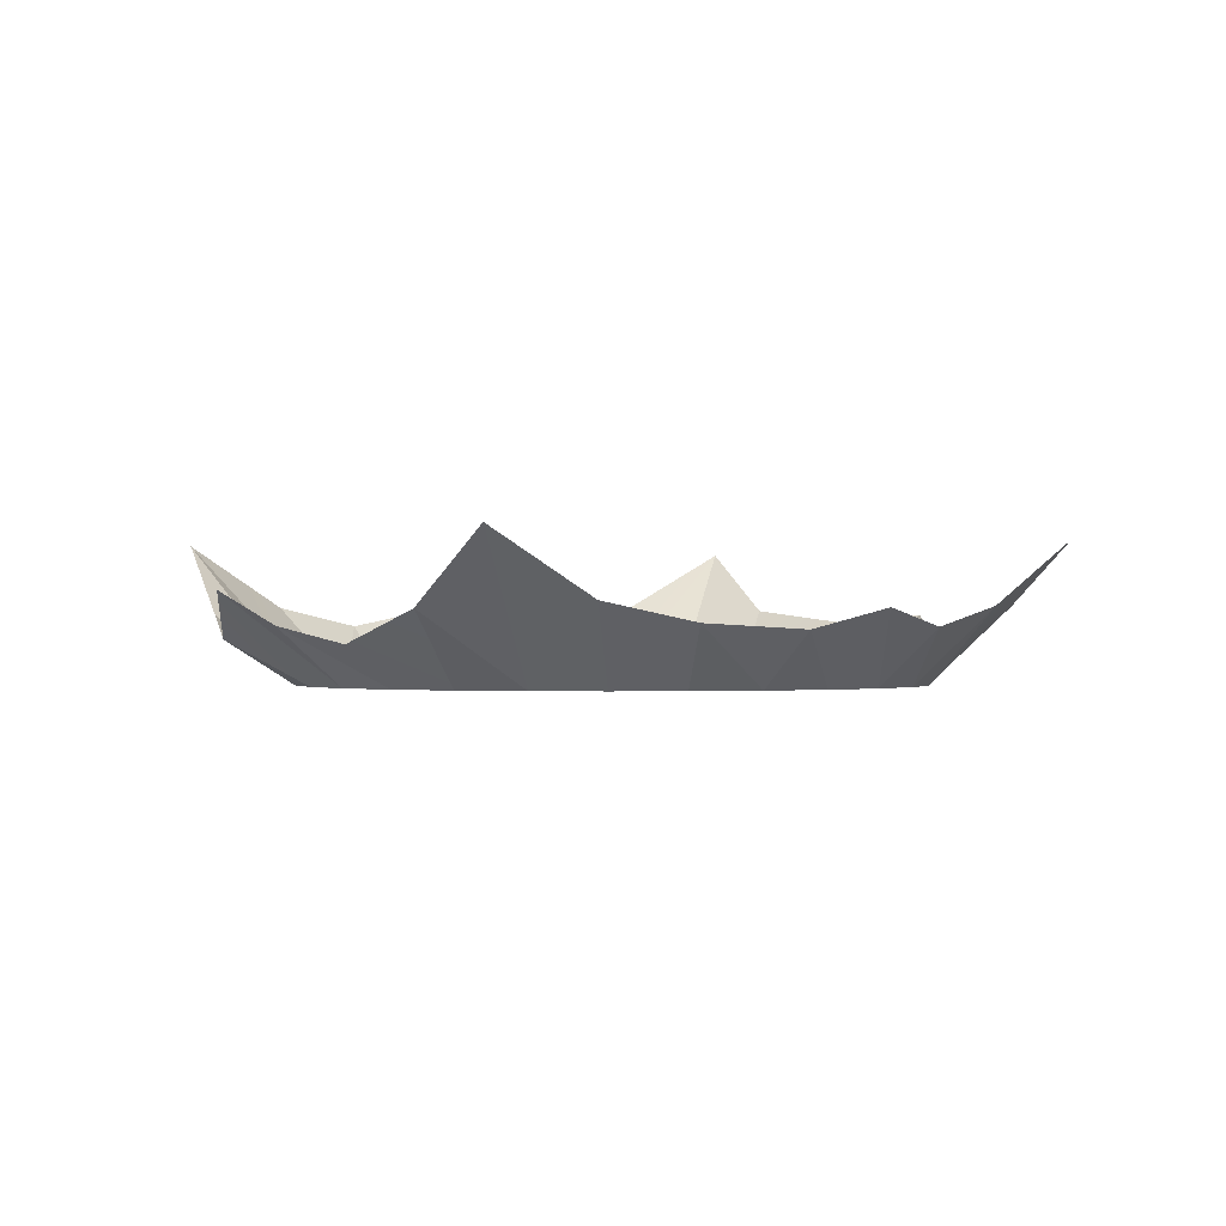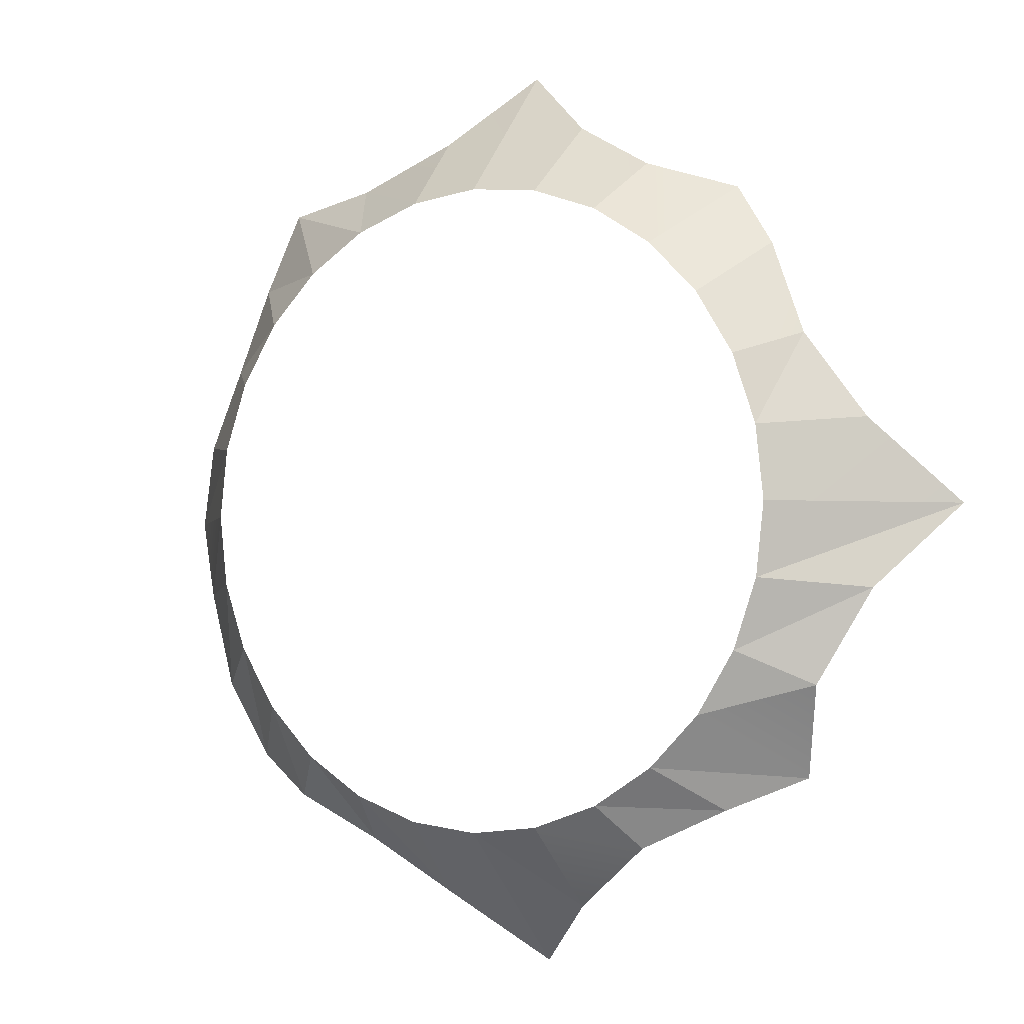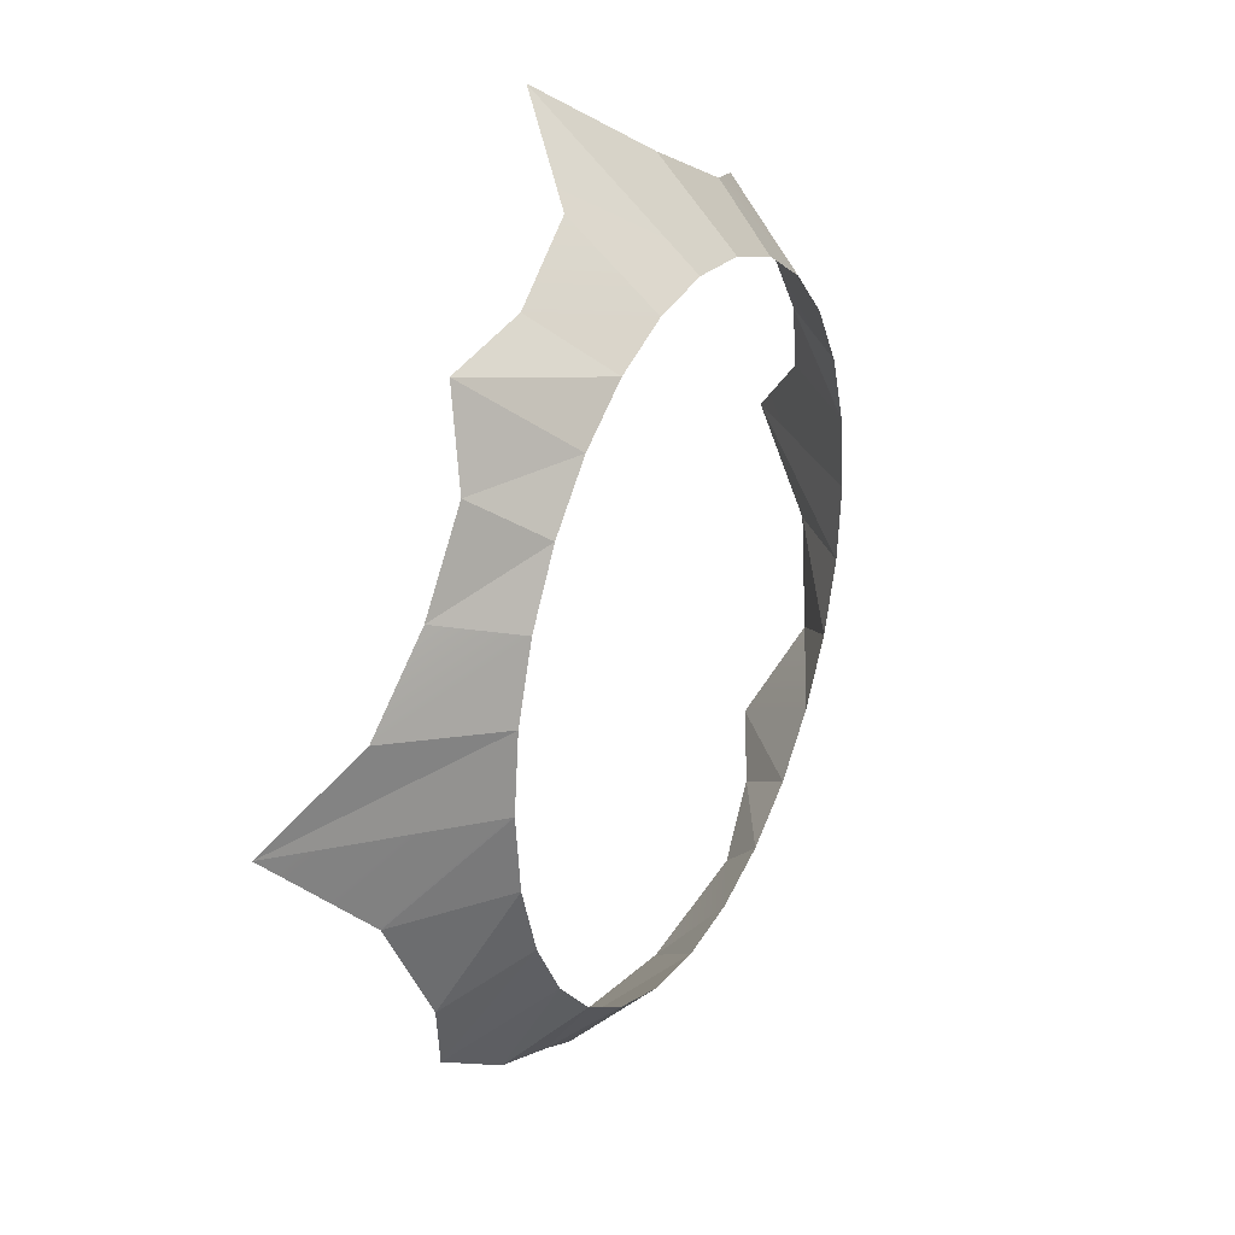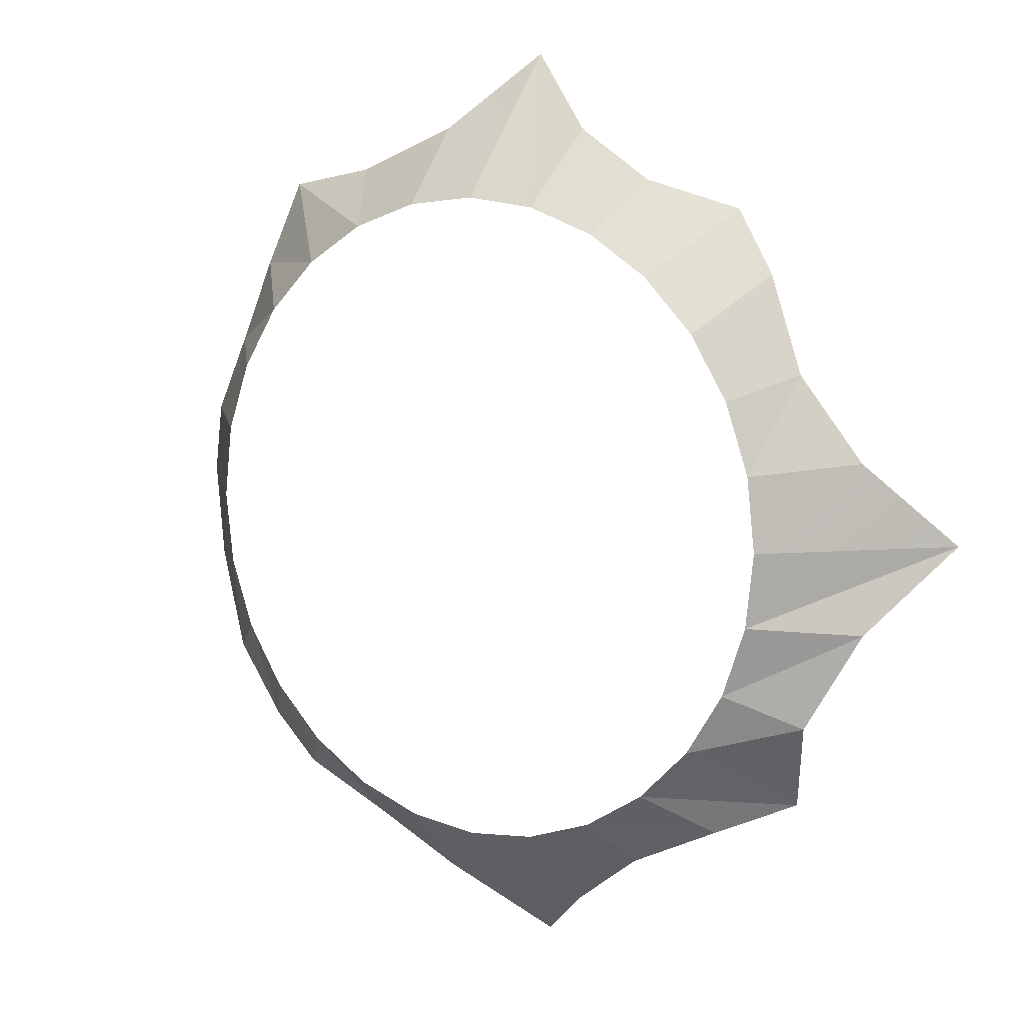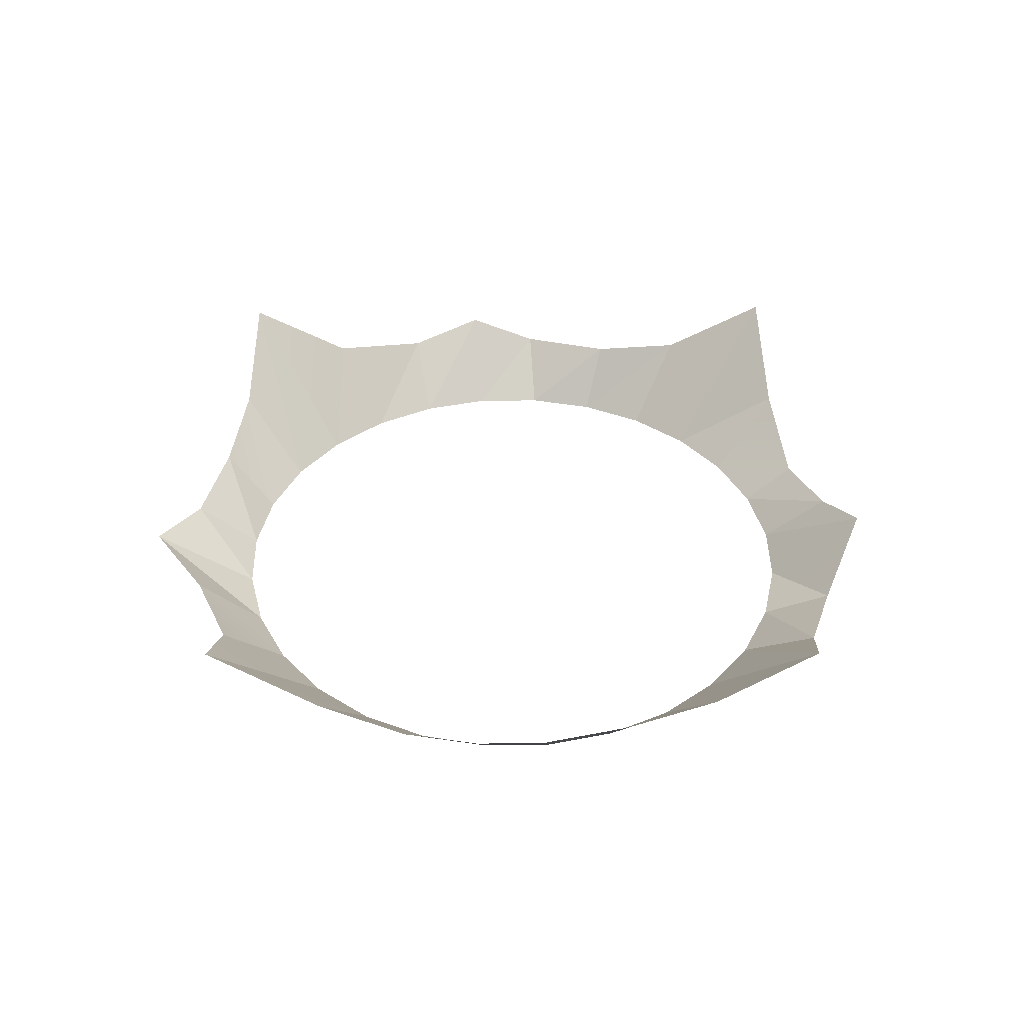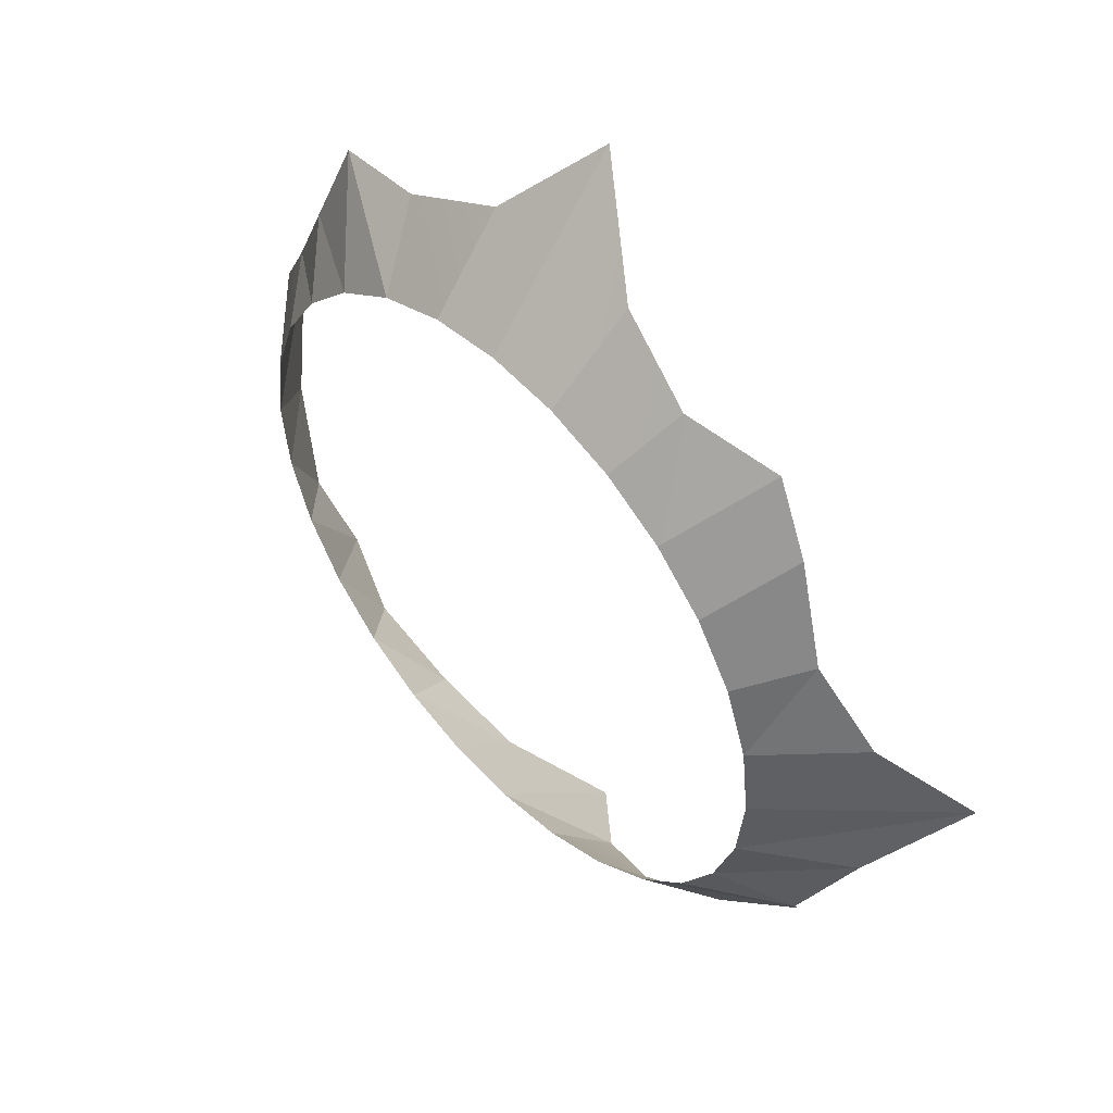
<metadata>
{"format":"obj","ext":"obj","renderer":"f3d","projection":"perspective","resolution":1024,"background":"white","views":[{"elev":-0.5,"azim":-166.4,"up":"+Y"},{"elev":-2.8,"azim":32.2,"up":"+Z"},{"elev":28.0,"azim":-63.7,"up":"+Z"},{"elev":9.3,"azim":34.5,"up":"+Z"},{"elev":40.3,"azim":44.0,"up":"+Y"},{"elev":50.5,"azim":47.2,"up":"+Z"}]}
</metadata>
<code>
g skin
v -2.424 0.3957 -1.04
v -2.163 -0.002414 -0.3007
v -1.999 -0.002414 -0.77
v -2.163 -0.002414 -0.3007
v -2.424 0.3957 -1.04
v -2.719 0.5358 -0.3701
v -2.182 0.5148 -1.566
v -1.999 -0.002414 -0.77
v -1.735 -0.002414 -1.191
v -1.999 -0.002414 -0.77
v -2.182 0.5148 -1.566
v -2.424 0.3957 -1.04
v -1.729 0.3774 -1.844
v -1.735 -0.002414 -1.191
v -1.383 -0.002414 -1.542
v -1.735 -0.002414 -1.191
v -1.729 0.3774 -1.844
v -2.182 0.5148 -1.566
v -1.108 0.4164 -2.142
v -1.383 -0.002414 -1.542
v -0.9622 -0.002414 -1.807
v -1.383 -0.002414 -1.542
v -1.108 0.4164 -2.142
v -1.729 0.3774 -1.844
v -0.5589 0.5516 -2.498
v -0.9622 -0.002414 -1.807
v -0.493 -0.002414 -1.971
v -0.9622 -0.002414 -1.807
v -0.5589 0.5516 -2.498
v -1.108 0.4164 -2.142
v 0.001082 0.9993 -2.996
v -0.493 -0.002414 -1.971
v 0.001082 -0.002414 -2.027
v -0.5589 0.5516 -2.498
v 0.5723 0.5061 -2.537
v 0.001082 -0.002414 -2.027
v 0.4951 -0.002414 -1.971
v 0.001082 -0.002414 -2.027
v 0.5723 0.5061 -2.537
v 0.001082 0.9993 -2.996
v 1.166 0.2848 -2.1
v 0.4951 -0.002414 -1.971
v 0.9644 -0.002414 -1.807
v 0.5723 0.5061 -2.537
v 1.732 0.4027 -1.833
v 0.9644 -0.002414 -1.807
v 1.385 -0.002414 -1.542
v 0.9644 -0.002414 -1.807
v 1.732 0.4027 -1.833
v 1.166 0.2848 -2.1
v 2.227 0.6399 -1.616
v 1.385 -0.002414 -1.542
v 1.737 -0.002414 -1.191
v 2.437 0.3129 -0.9944
v 1.385 -0.002414 -1.542
v 2.227 0.6399 -1.616
v 1.732 0.4027 -1.833
v 2.437 0.3129 -0.9944
v 1.737 -0.002414 -1.191
v 2.001 -0.002414 -0.77
v 2.762 0.4873 -0.3637
v 2.001 -0.002414 -0.77
v 2.166 -0.002414 -0.3007
v 2.001 -0.002414 -0.77
v 2.762 0.4873 -0.3637
v 2.437 0.3129 -0.9944
v 3.184 0.9928 0.1933
v 2.166 -0.002414 -0.3007
v 2.221 -0.002414 0.1933
v 2.166 -0.002414 -0.3007
v 3.184 0.9928 0.1933
v 2.762 0.4873 -0.3637
v 2.701 0.5465 0.7506
v 2.221 -0.002414 0.1933
v 2.166 -0.002414 0.6874
v 3.184 0.9928 0.1933
v 2.316 0.4104 1.313
v 2.166 -0.002414 0.6874
v 2.001 -0.002414 1.157
v 2.166 -0.002414 0.6874
v 2.316 0.4104 1.313
v 2.701 0.5465 0.7506
v 2.036 0.5163 1.943
v 2.001 -0.002414 1.157
v 1.737 -0.002414 1.578
v 2.316 0.4104 1.313
v 1.739 0.6035 2.358
v 1.737 -0.002414 1.578
v 1.385 -0.002414 1.929
v 2.036 0.5163 1.943
v 1.145 0.4112 2.545
v 1.385 -0.002414 1.929
v 0.9644 -0.002414 2.194
v 1.739 0.6035 2.358
v 0.5589 0.5321 2.87
v 0.9644 -0.002414 2.194
v 0.4951 -0.002414 2.358
v 1.145 0.4112 2.545
v -0.0978 0.998 3.385
v 0.4951 -0.002414 2.358
v 0.001082 -0.002414 2.414
v 0.5589 0.5321 2.87
v -0.5608 0.5349 2.871
v 0.001082 -0.002414 2.414
v -0.493 -0.002414 2.358
v -0.0978 0.998 3.385
v -1.232 0.4452 2.573
v -0.493 -0.002414 2.358
v -0.9622 -0.002414 2.194
v -0.5608 0.5349 2.871
v -1.892 0.4995 2.457
v -0.9622 -0.002414 2.194
v -1.383 -0.002414 1.929
v -0.9622 -0.002414 2.194
v -1.892 0.4995 2.457
v -1.232 0.4452 2.573
v -2.062 0.3553 1.888
v -1.383 -0.002414 1.929
v -1.735 -0.002414 1.578
v -1.383 -0.002414 1.929
v -2.062 0.3553 1.888
v -1.892 0.4995 2.457
v -2.37 0.4137 1.304
v -1.735 -0.002414 1.578
v -1.999 -0.002414 1.157
v -1.735 -0.002414 1.578
v -2.37 0.4137 1.304
v -2.062 0.3553 1.888
v -2.734 0.5466 0.7506
v -1.999 -0.002414 1.157
v -2.163 -0.002414 0.6874
v -2.37 0.4137 1.304
v -3.184 0.9947 0.1933
v -2.163 -0.002414 0.6874
v -2.219 -0.002414 0.1933
v -2.163 -0.002414 0.6874
v -3.184 0.9947 0.1933
v -2.734 0.5466 0.7506
v -2.219 -0.002414 0.1933
v -2.719 0.5358 -0.3701
v -2.719 0.5358 -0.3701
v -2.219 -0.002414 0.1933
v -2.163 -0.002414 -0.3007
f 1 2 3
f 4 5 6
f 7 8 9
f 10 11 12
f 13 14 15
f 16 17 18
f 19 20 21
f 22 23 24
f 25 26 27
f 28 29 30
f 31 32 33
f 32 31 34
f 35 36 37
f 38 39 40
f 41 42 43
f 42 41 44
f 45 46 47
f 48 49 50
f 51 52 53
f 53 54 51
f 55 56 57
f 58 59 60
f 61 62 63
f 64 65 66
f 67 68 69
f 70 71 72
f 73 74 75
f 74 73 76
f 77 78 79
f 80 81 82
f 83 84 85
f 84 83 86
f 87 88 89
f 88 87 90
f 91 92 93
f 92 91 94
f 95 96 97
f 96 95 98
f 99 100 101
f 100 99 102
f 103 104 105
f 104 103 106
f 107 108 109
f 108 107 110
f 111 112 113
f 114 115 116
f 117 118 119
f 120 121 122
f 123 124 125
f 126 127 128
f 129 130 131
f 130 129 132
f 133 134 135
f 136 137 138
f 139 140 137
f 141 142 143

</code>
